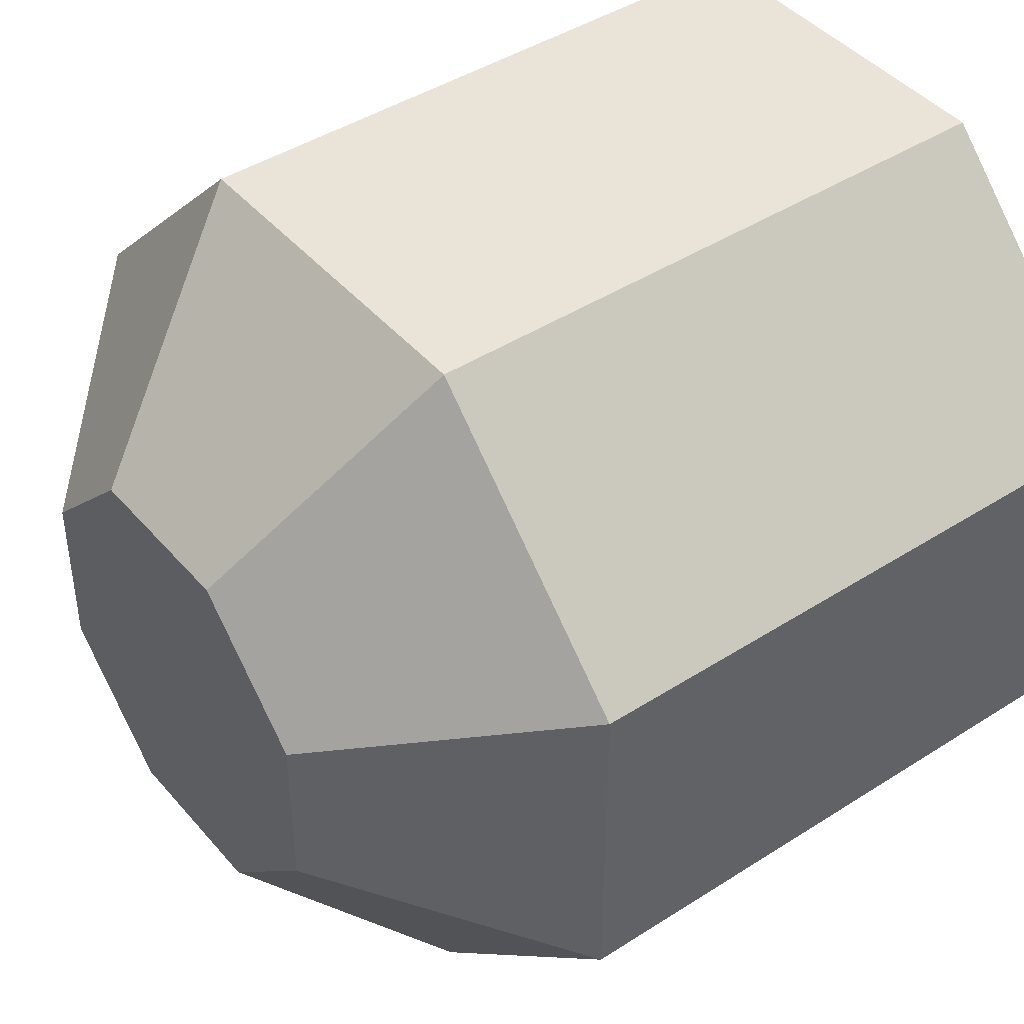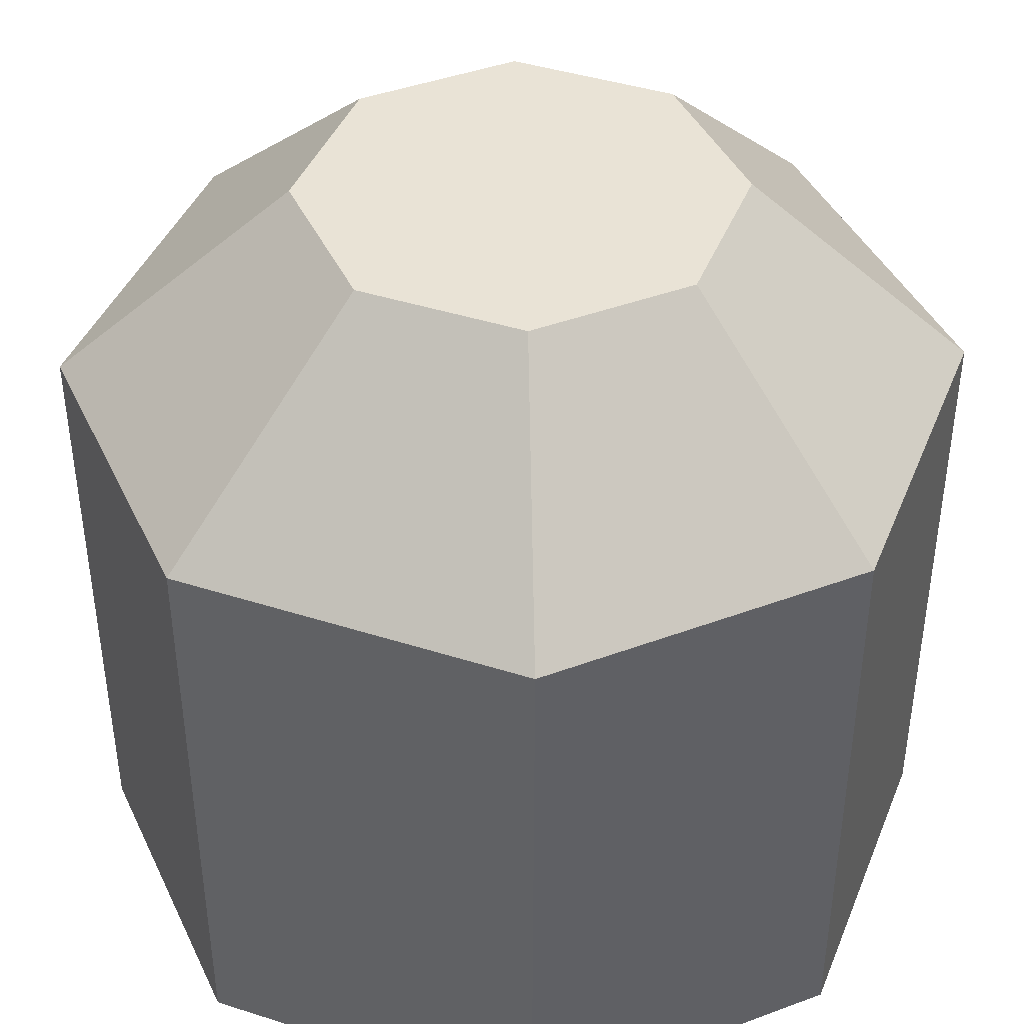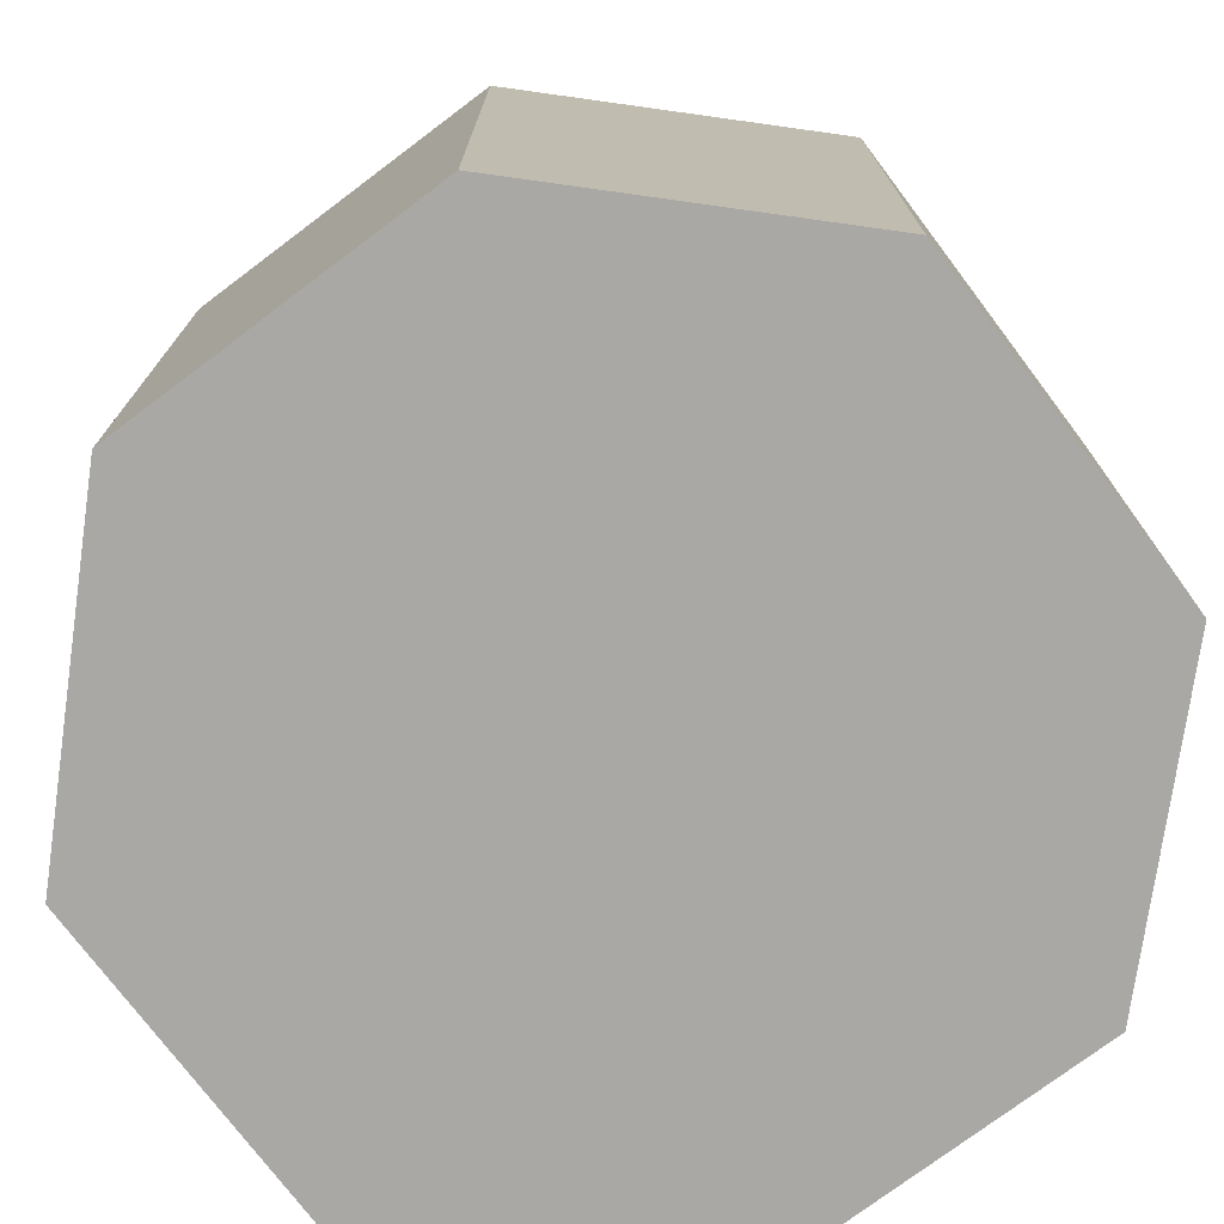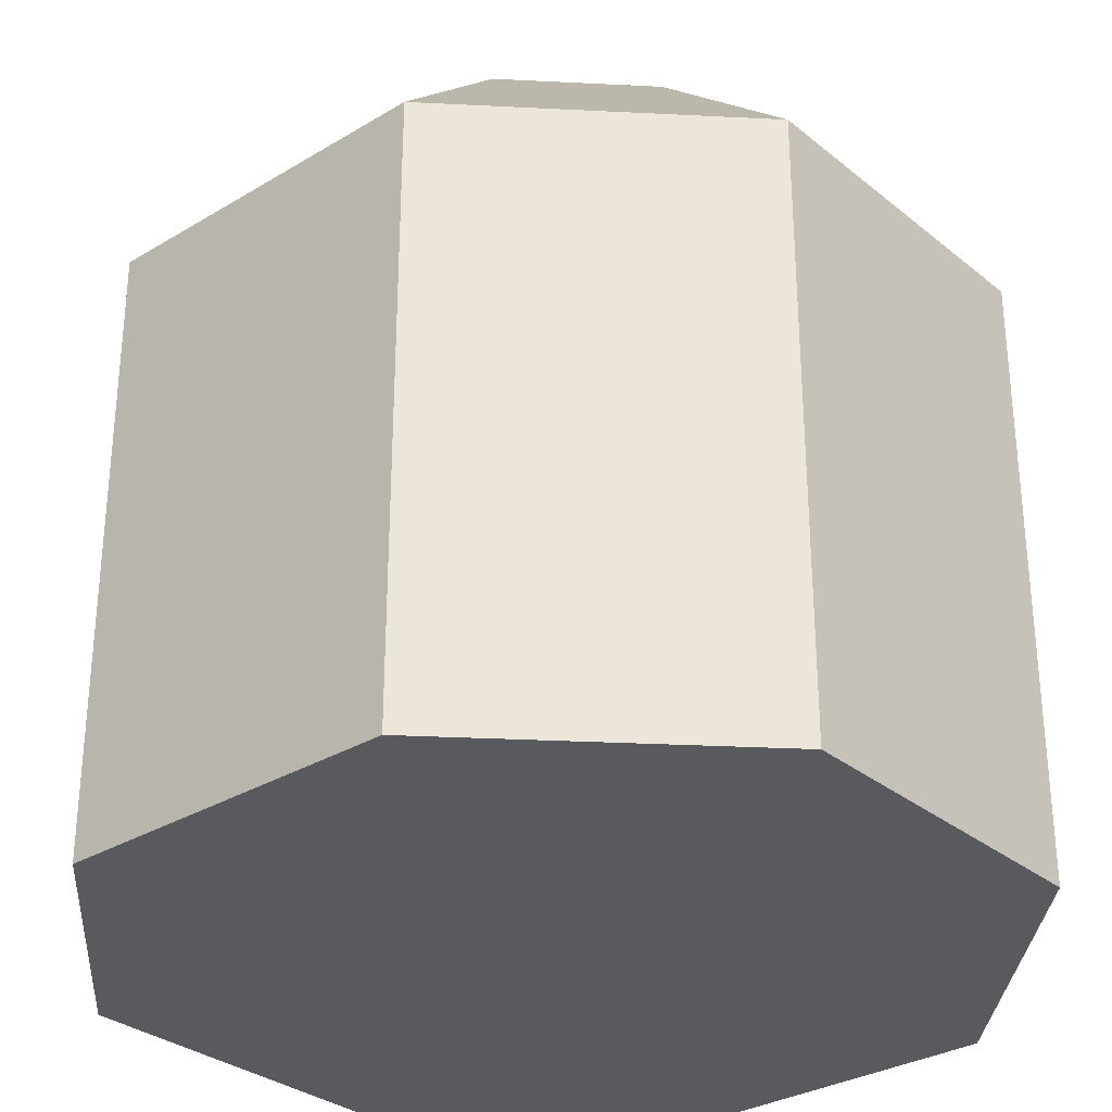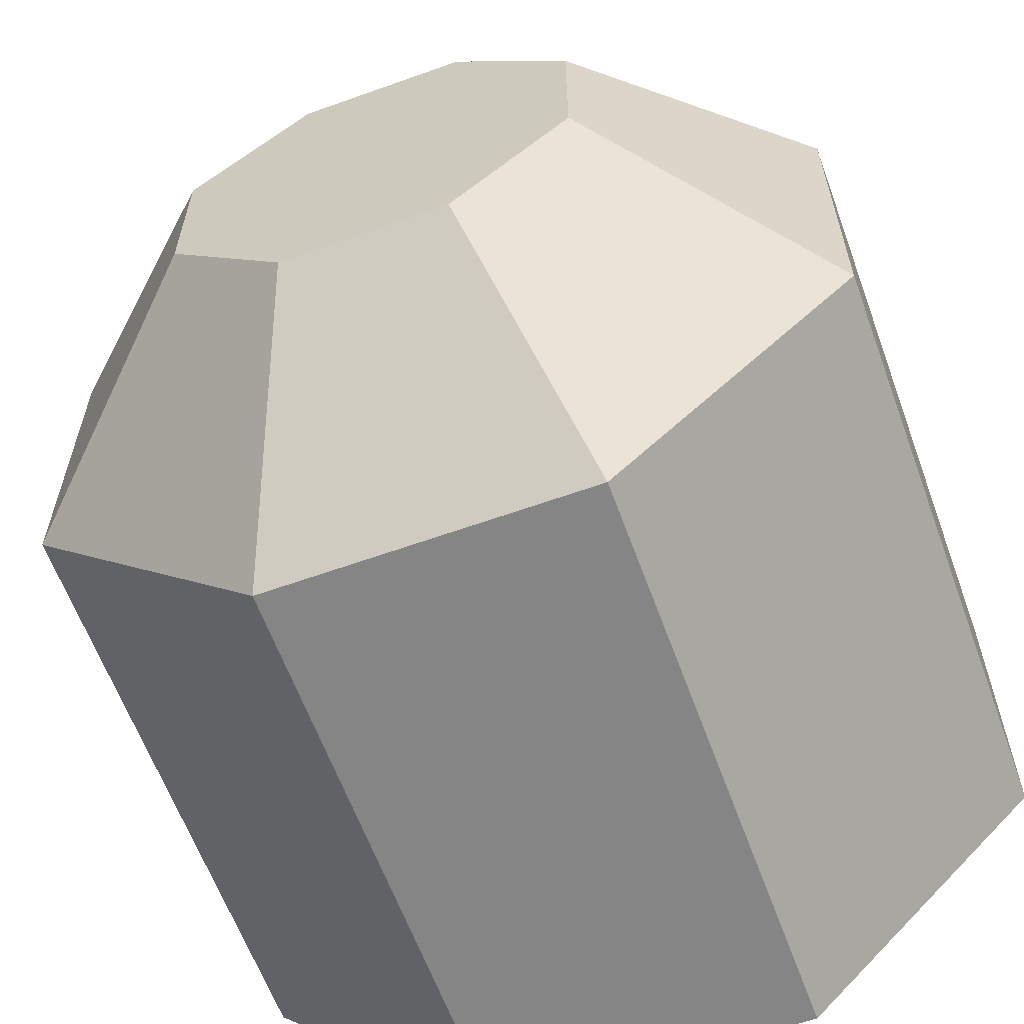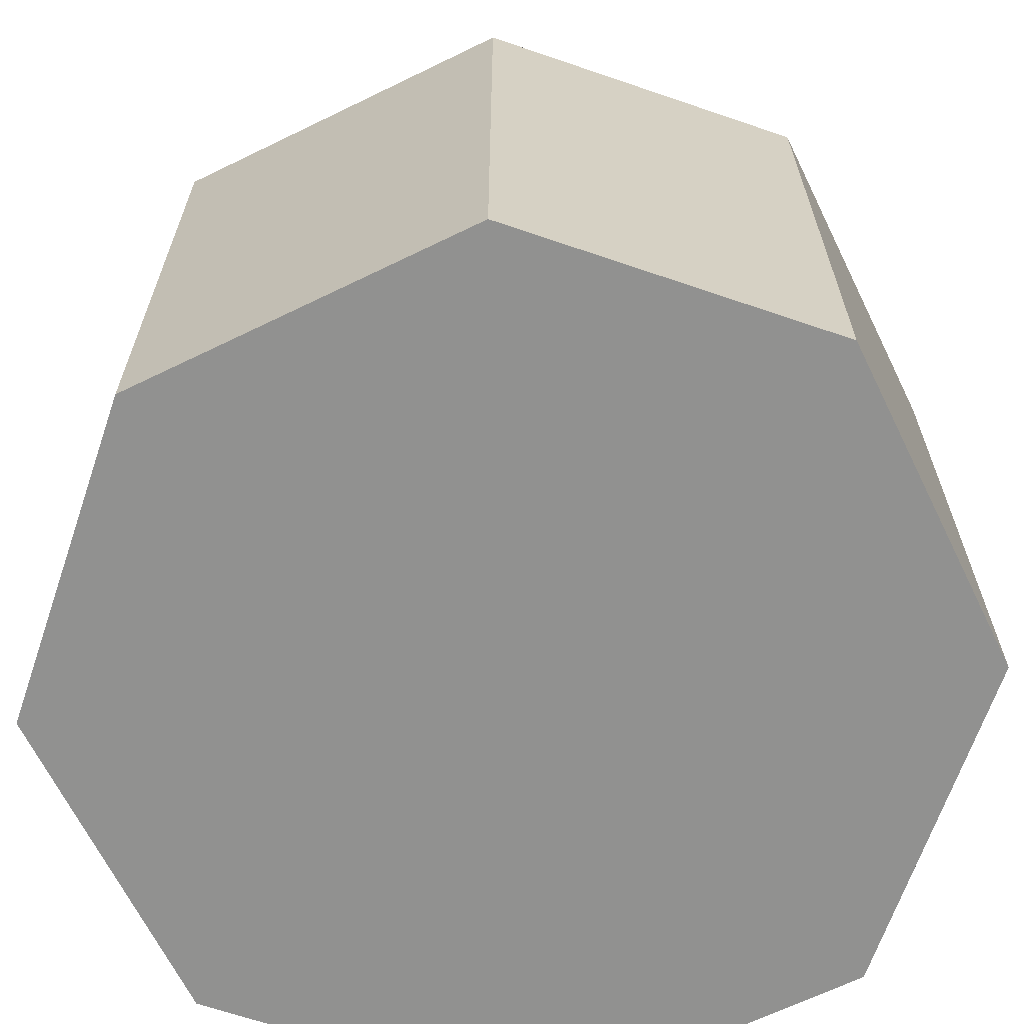
<metadata>
{"format":"obj","ext":"obj","renderer":"f3d","projection":"perspective","resolution":1024,"background":"white","views":[{"elev":43.4,"azim":-127.2,"up":"+Z"},{"elev":42.2,"azim":-114.0,"up":"+Y"},{"elev":-75.1,"azim":-53.0,"up":"+Y"},{"elev":-31.0,"azim":-94.1,"up":"+Y"},{"elev":-61.9,"azim":-160.0,"up":"+Z"},{"elev":-66.0,"azim":26.1,"up":"+Y"}]}
</metadata>
<code>
o object1
g object1
v -0.5985 0 0.5422
v -0.5985 0.15 0.5422
v -0.5985 0.15 0.4608
v -0.5985 0 0.4608
v -0.5379 -0 0.4
v -0.4579 -0 0.4
v -0.3985 -0 0.4596
v -0.3985 -0 0.5435
v -0.4549 -0 0.6
v -0.5409 -0 0.6
v -0.4799 0.2 0.55
v -0.4549 0.15 0.6
v -0.5409 0.15 0.6
v -0.5201 0.2 0.55
v -0.5379 0.15 0.4
v -0.4579 0.15 0.4
v -0.5201 0.2 0.453
v -0.4799 0.2 0.453
v -0.5485 0.2 0.5216
v -0.5485 0.2 0.4815
v -0.4515 0.2 0.4815
v -0.4515 0.2 0.5216
v -0.5 0.2 0.5015
v -0.3985 0.15 0.5435
v -0.3985 0.15 0.4596
f 1 2 4
f 2 3 4
f 10 1 4
f 5 7 10
f 7 8 9
f 5 6 7
f 7 9 10
f 10 4 5
f 14 13 11
f 13 12 11
f 9 12 13
f 9 13 10
f 16 6 15
f 6 5 15
f 18 16 15
f 18 15 17
f 11 22 23
f 19 14 23
f 20 19 23
f 17 20 23
f 18 17 23
f 21 18 23
f 22 21 23
f 14 11 23
f 25 21 24
f 21 22 24
f 7 25 24
f 7 24 8
f 20 3 19
f 3 2 19
f 6 16 25
f 6 25 7
f 16 18 25
f 18 21 25
f 12 9 8
f 12 8 24
f 11 12 22
f 12 24 22
f 2 1 13
f 1 10 13
f 13 14 2
f 14 19 2
f 4 3 15
f 4 15 5
f 17 15 3
f 17 3 20

</code>
